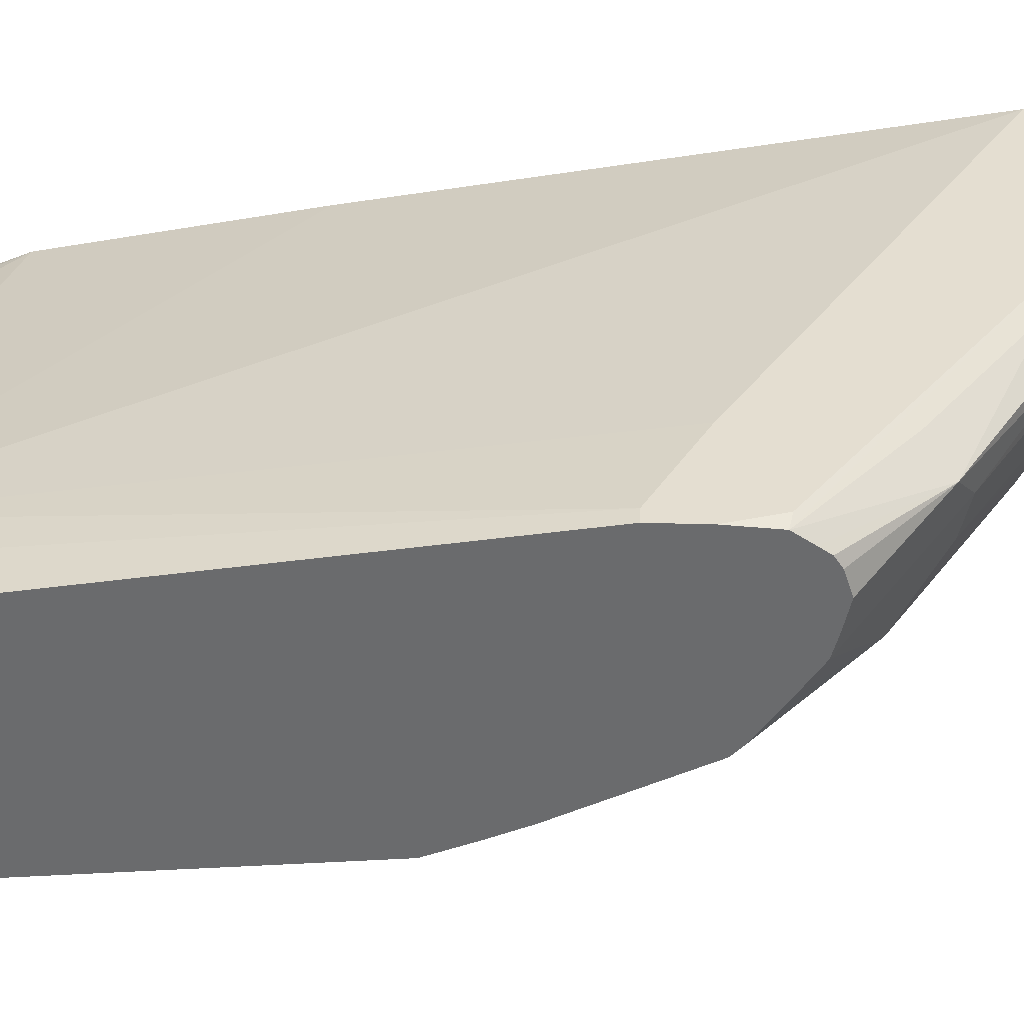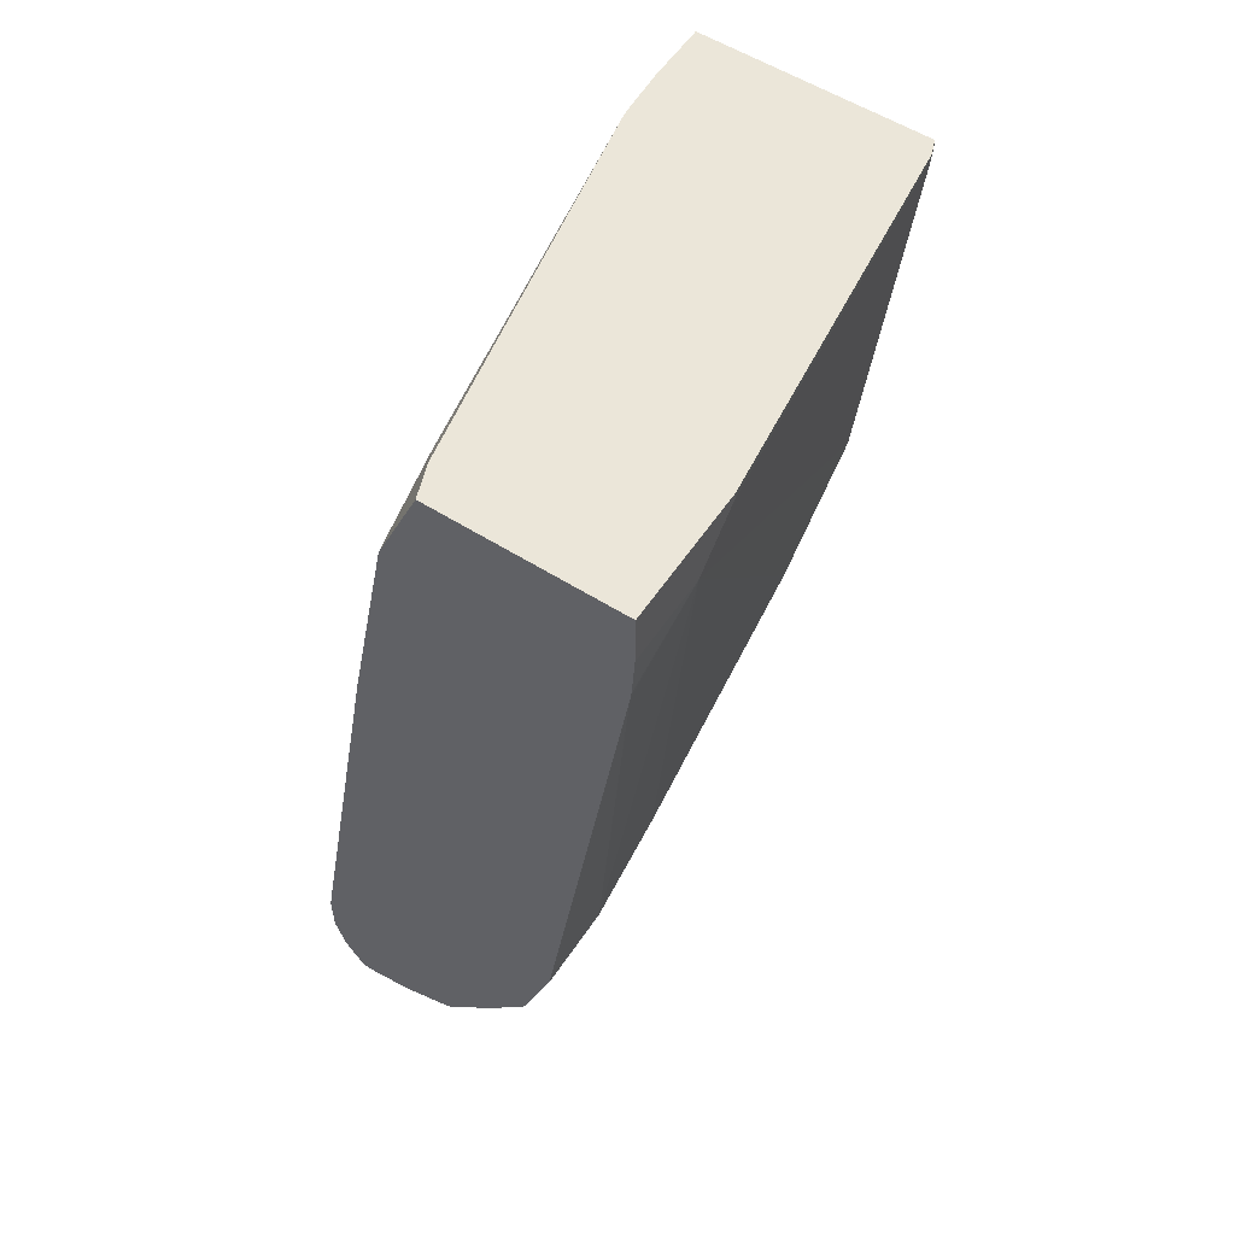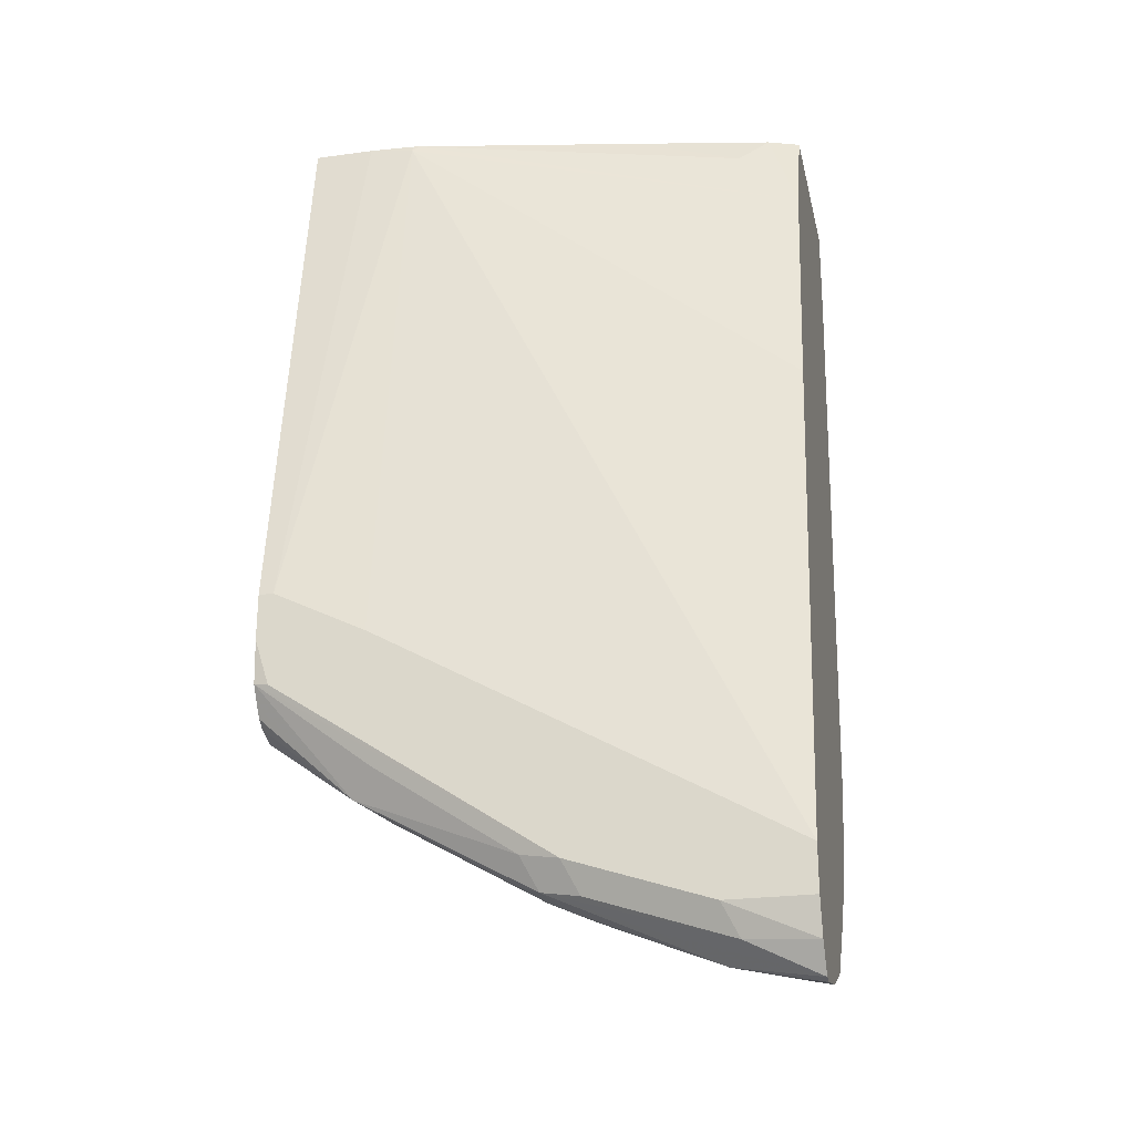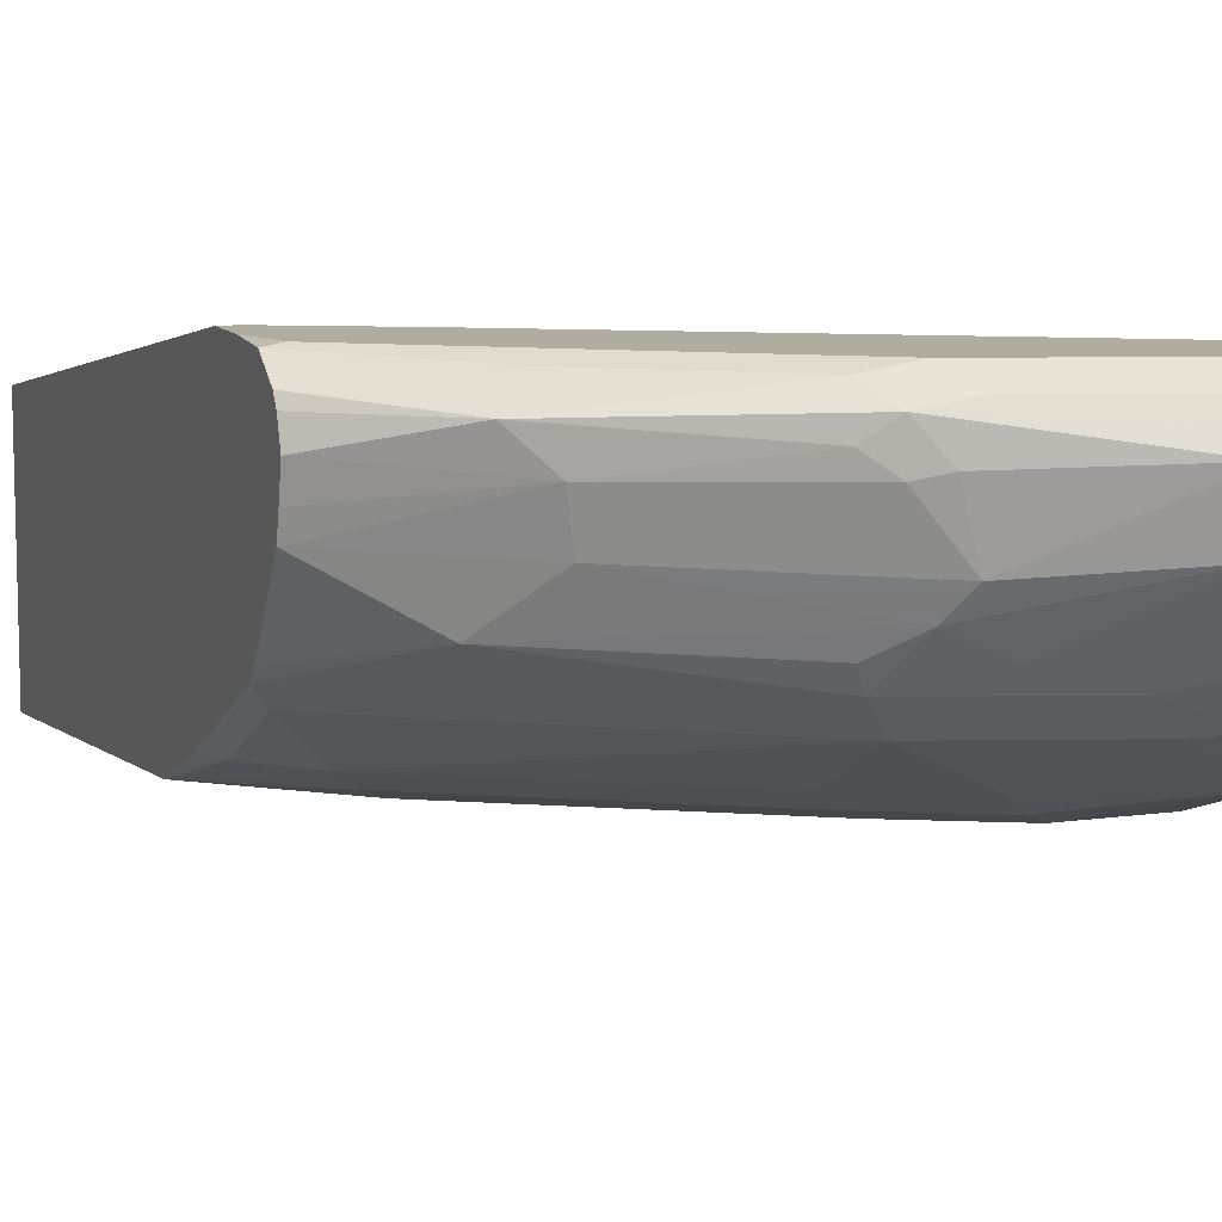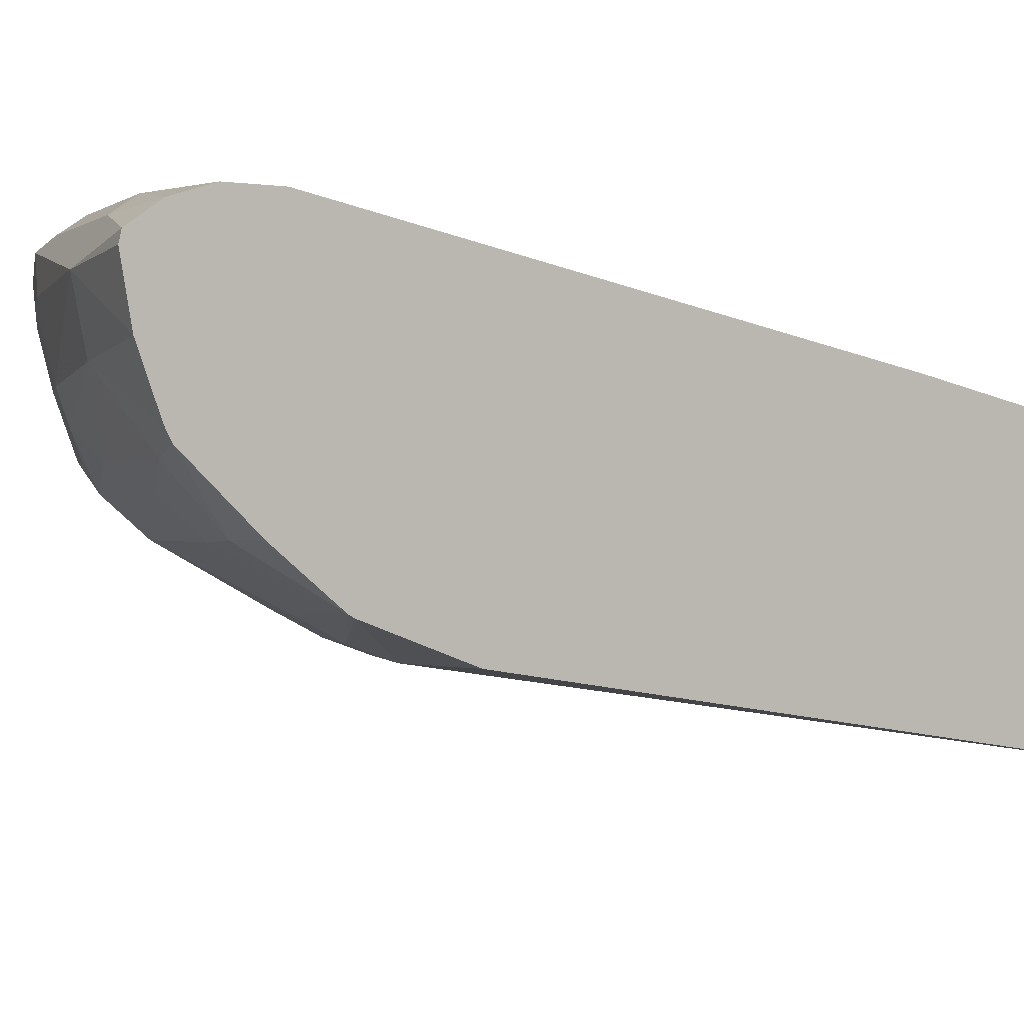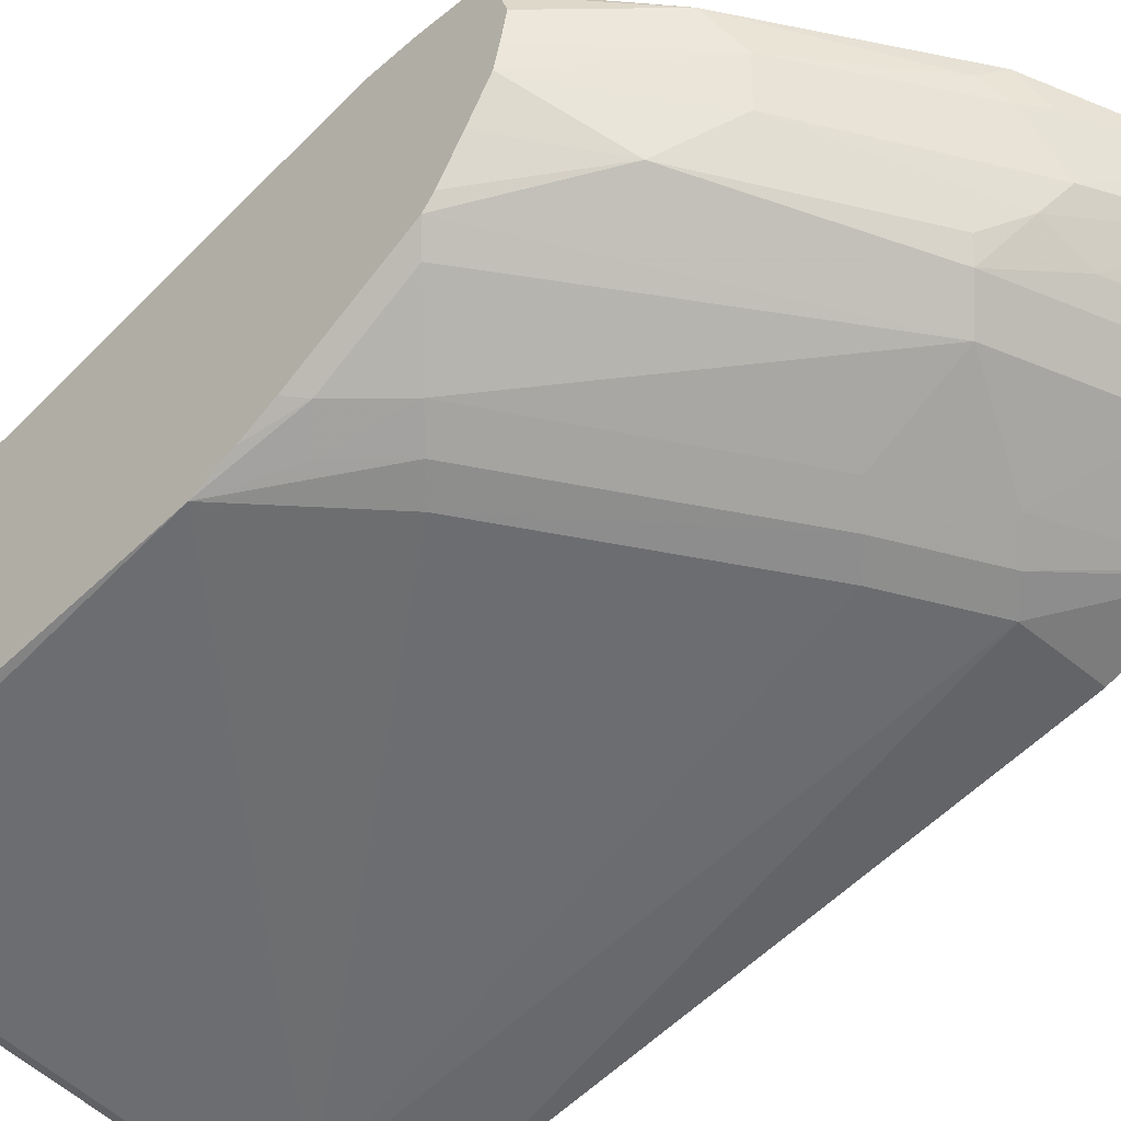
<metadata>
{"format":"obj","ext":"obj","renderer":"f3d","projection":"perspective","resolution":1024,"background":"white","views":[{"elev":36.5,"azim":92.1,"up":"+Y"},{"elev":56.5,"azim":-56.6,"up":"+Z"},{"elev":-24.7,"azim":-167.5,"up":"+Z"},{"elev":10.0,"azim":159.8,"up":"+Y"},{"elev":0.1,"azim":-128.2,"up":"+Y"},{"elev":-44.8,"azim":135.6,"up":"+Y"}]}
</metadata>
<code>
v 0.3186 -0.2941 -0.4801
v 0.3186 -0.2088 -0.4801
v 0.3186 -0.2941 -0.5042
v 0.3782 -0.2941 -0.4801
v 0.333 -0.2034 -0.4801
v 0.3186 -0.1891 -0.5252
v 0.3571 -0.2941 -0.5042
v 0.3186 -0.2928 -0.5252
v 0.3782 -0.2941 -0.4832
v 0.5462 -0.2731 -0.4801
v 0.396 -0.1907 -0.4801
v 0.3466 -0.1943 -0.4937
v 0.501 -0.1696 -0.4801
v 0.5042 -0.1681 -0.4832
v 0.3186 -0.1681 -0.6303
v 0.5529 -0.2521 -0.6723
v 0.3186 -0.2923 -0.5288
v 0.3571 -0.2521 -0.7983
v 0.3992 -0.2521 -0.7773
v 0.5042 -0.2521 -0.7143
v 0.5462 -0.2731 -0.4832
v 0.5529 -0.2706 -0.4801
v 0.5042 -0.1692 -0.4801
v 0.5252 -0.1681 -0.4801
v 0.5462 -0.1261 -0.7353
v 0.5042 -0.1261 -0.7562
v 0.3186 -0.1261 -0.8613
v 0.5529 -0.2706 -0.4832
v 0.5147 -0.2468 -0.7247
v 0.5357 -0.2468 -0.7038
v 0.5462 -0.239 -0.7143
v 0.5529 -0.2445 -0.6911
v 0.3186 -0.2521 -0.7983
v 0.3186 -0.2376 -0.8403
v 0.3676 -0.2468 -0.8088
v 0.4097 -0.2468 -0.7878
v 0.5529 -0.1681 -0.4801
v 0.5529 -0.1261 -0.7353
v 0.3186 -0.1261 -0.8823
v 0.5252 -0.239 -0.7353
v 0.5529 -0.2373 -0.7076
v 0.5462 -0.2179 -0.7562
v 0.5529 -0.2097 -0.7629
v 0.3186 -0.2365 -0.8426
v 0.3782 -0.239 -0.8193
v 0.4202 -0.2179 -0.8403
v 0.4202 -0.239 -0.7983
v 0.5529 -0.1261 -0.7562
v 0.3571 -0.1261 -0.8823
v 0.3186 -0.131 -0.8984
v 0.5529 -0.2042 -0.768
v 0.4307 -0.2048 -0.8508
v 0.5147 -0.1943 -0.8088
v 0.3186 -0.2171 -0.8683
v 0.3361 -0.2171 -0.8683
v 0.3571 -0.2179 -0.8613
v 0.3676 -0.2048 -0.8718
v 0.5529 -0.1274 -0.776
v 0.5462 -0.1261 -0.7773
v 0.3501 -0.1331 -0.8963
v 0.4202 -0.1261 -0.8613
v 0.3186 -0.1394 -0.911
v 0.5529 -0.1881 -0.7792
v 0.3992 -0.1961 -0.8683
v 0.4202 -0.1865 -0.8666
v 0.4342 -0.1961 -0.8543
v 0.4937 -0.1733 -0.8298
v 0.5529 -0.1724 -0.7897
v 0.3186 -0.1926 -0.8963
v 0.3361 -0.1961 -0.8893
v 0.5529 -0.1327 -0.7839
v 0.5112 -0.1401 -0.8263
v 0.5007 -0.1296 -0.8158
v 0.4377 -0.1296 -0.8578
v 0.4832 -0.1261 -0.8193
v 0.3852 -0.1401 -0.8893
v 0.4132 -0.1331 -0.8753
v 0.4307 -0.1366 -0.8718
v 0.3186 -0.1435 -0.912
v 0.3571 -0.1471 -0.9033
v 0.3571 -0.1707 -0.8981
v 0.4132 -0.1751 -0.8753
v 0.4972 -0.1541 -0.8333
v 0.4307 -0.1523 -0.8718
v 0.5529 -0.1628 -0.7922
v 0.3186 -0.1901 -0.8978
v 0.5529 -0.1358 -0.7886
v 0.5529 -0.1404 -0.7916
v 0.5529 -0.1504 -0.7949
v 0.4412 -0.1444 -0.8666
v 0.4202 -0.1497 -0.8771
v 0.3186 -0.1659 -0.9077
v 0.3992 -0.1681 -0.8823
v 0.3361 -0.1681 -0.9033
v 0.3186 -0.1877 -0.899
f 52 57 70
f 51 53 63
f 50 60 62
f 55 70 57
f 49 61 77
f 52 70 64
f 49 60 50
f 48 58 59
f 49 77 60
f 52 64 65
f 54 69 55
f 52 66 53
f 53 66 65
f 53 65 67
f 53 67 68
f 53 68 63
f 55 69 70
f 46 57 52
f 55 57 56
f 52 65 66
f 46 56 57
f 31 43 41
f 44 56 45
f 30 40 31
f 58 71 72
f 31 41 32
f 31 40 42
f 31 42 43
f 34 44 35
f 35 44 45
f 35 45 36
f 36 45 46
f 45 56 46
f 36 46 47
f 39 49 50
f 40 47 46
f 40 46 42
f 42 46 43
f 43 46 52
f 43 52 53
f 43 53 51
f 44 54 55
f 44 55 56
f 36 47 40
f 58 72 73
f 81 95 94
f 58 74 61
f 72 78 74
f 72 74 73
f 74 78 77
f 76 78 80
f 78 90 84
f 78 84 91
f 78 91 80
f 79 80 92
f 80 91 93
f 72 90 78
f 80 93 81
f 80 94 92
f 81 86 95
f 81 93 82
f 82 93 91
f 82 91 84
f 83 89 85
f 83 84 90
f 92 94 95
f 29 40 30
f 80 81 94
f 58 73 74
f 72 83 90
f 72 88 89
f 58 61 75
f 58 75 59
f 60 76 62
f 60 77 78
f 60 78 76
f 61 74 77
f 62 76 80
f 62 80 79
f 64 70 81
f 72 89 83
f 64 81 65
f 65 82 67
f 67 83 68
f 67 82 84
f 67 84 83
f 68 83 85
f 69 86 70
f 70 86 81
f 71 87 72
f 72 87 88
f 65 81 82
f 29 36 40
f 20 36 29
f 25 39 27
f 1 37 24
f 1 24 23
f 1 23 13
f 1 13 11
f 1 11 5
f 1 5 2
f 2 5 6
f 3 8 7
f 4 9 21
f 4 21 10
f 5 11 12
f 5 12 6
f 6 12 13
f 6 13 14
f 6 14 15
f 7 16 9
f 7 8 17
f 7 17 18
f 7 18 19
f 1 22 37
f 1 10 22
f 1 4 10
f 1 9 4
f 25 27 26
f 1 2 6
f 1 6 15
f 1 15 27
f 1 27 39
f 1 39 50
f 1 62 79
f 1 79 92
f 1 92 95
f 7 19 20
f 1 95 86
f 1 69 54
f 1 54 44
f 1 44 34
f 1 34 33
f 1 33 17
f 1 17 8
f 1 8 3
f 1 3 7
f 1 7 9
f 1 86 69
f 7 20 16
f 1 50 62
f 10 21 28
f 16 58 48
f 16 48 38
f 16 38 37
f 16 37 22
f 16 22 28
f 17 33 18
f 18 33 34
f 18 34 35
f 18 35 36
f 18 36 19
f 19 36 20
f 24 37 38
f 24 38 25
f 25 38 48
f 25 59 75
f 25 75 61
f 25 61 49
f 25 49 39
f 9 16 21
f 16 71 58
f 16 87 71
f 25 48 59
f 16 89 88
f 11 13 12
f 16 88 87
f 13 23 14
f 14 23 24
f 14 25 26
f 14 26 27
f 14 27 15
f 16 28 21
f 16 20 29
f 14 24 25
f 16 30 31
f 16 85 89
f 16 68 85
f 16 29 30
f 16 63 68
f 16 51 63
f 10 28 22
f 16 41 43
f 16 32 41
f 16 31 32
f 16 43 51

</code>
